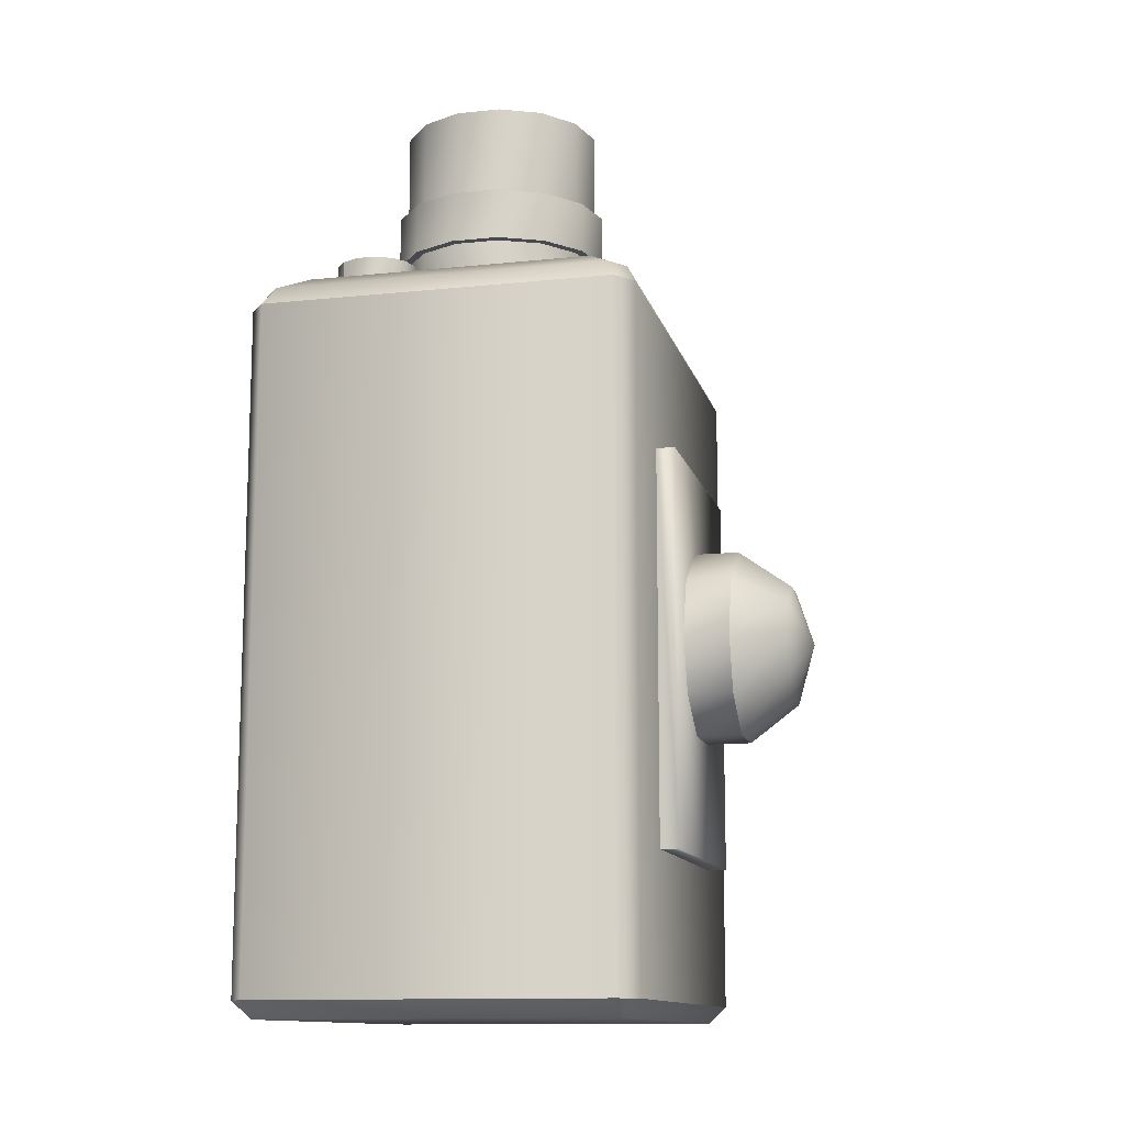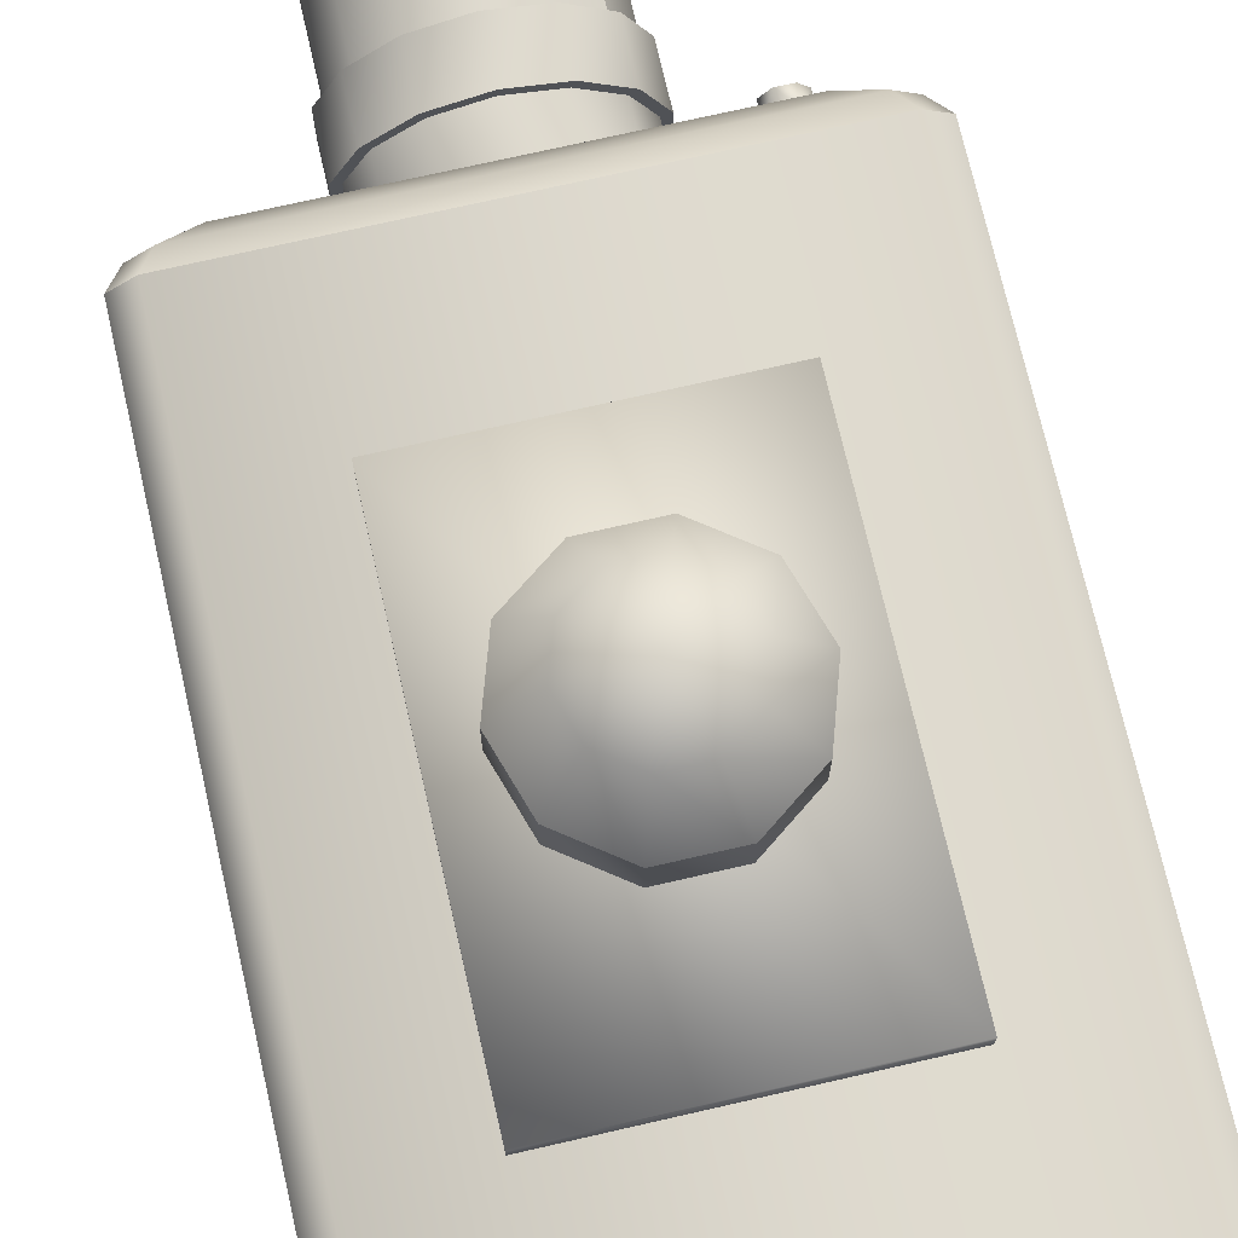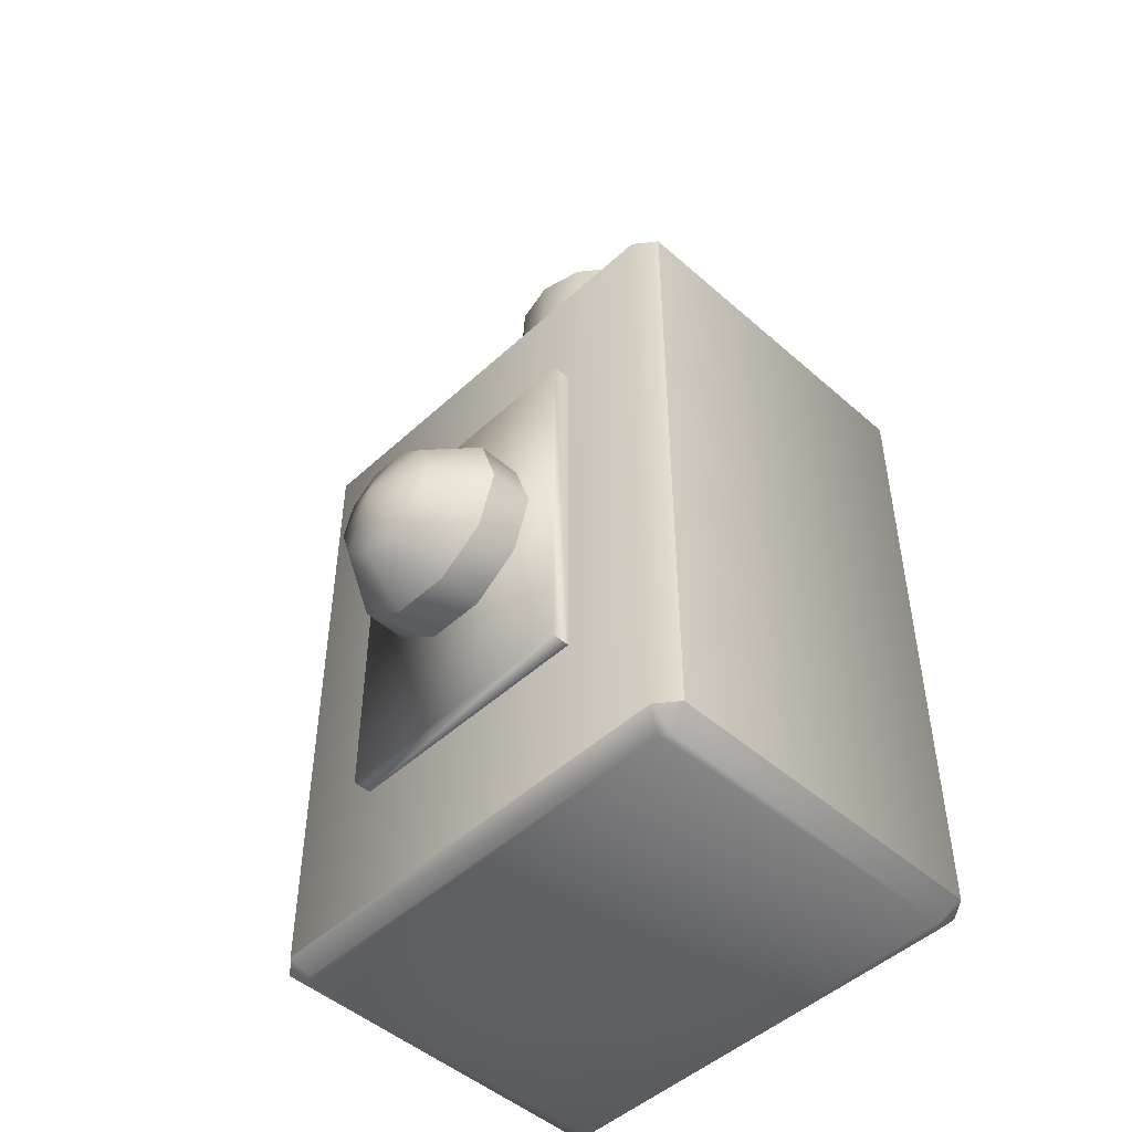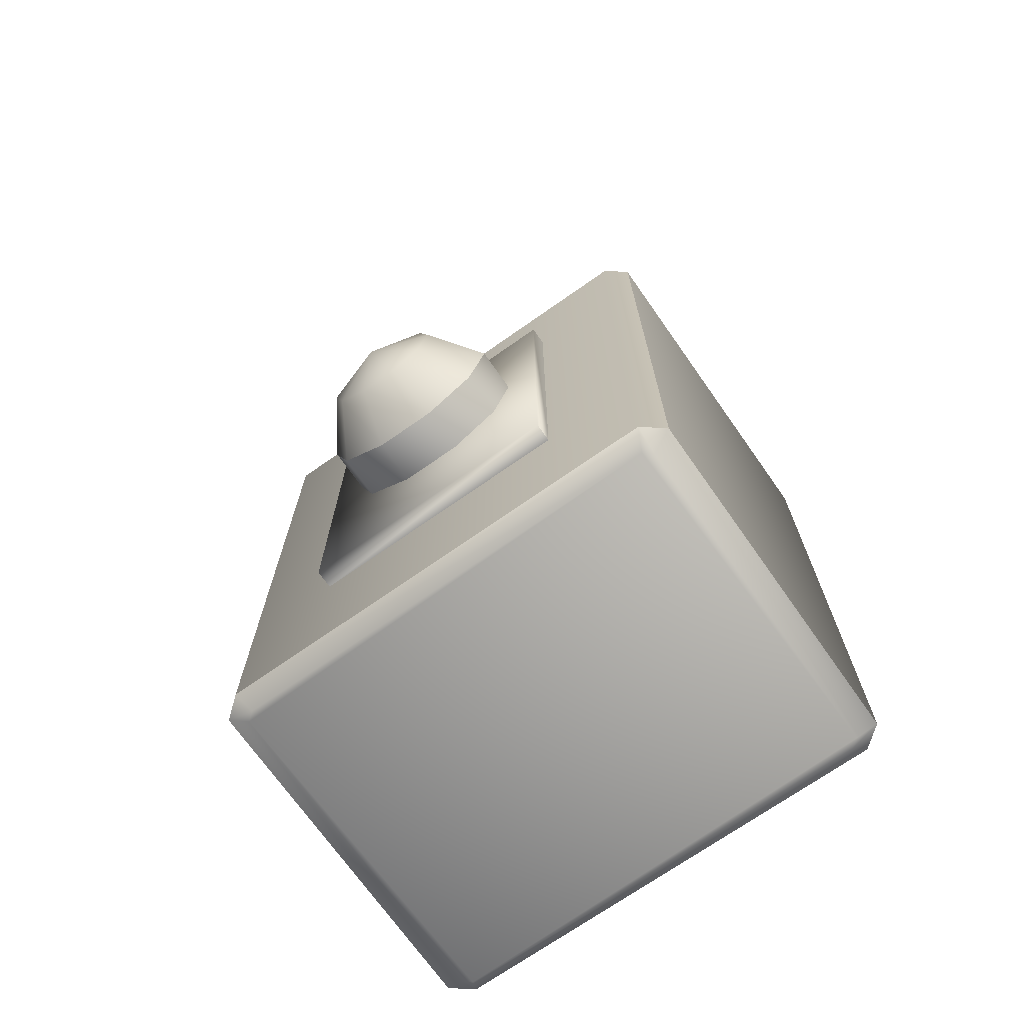
<metadata>
{"format":"obj","ext":"obj","renderer":"f3d","projection":"perspective","resolution":1024,"background":"white","views":[{"elev":-12.5,"azim":103.7,"up":"+Z"},{"elev":73.0,"azim":167.1,"up":"+Y"},{"elev":-48.5,"azim":-134.4,"up":"+Z"},{"elev":-71.2,"azim":-144.9,"up":"+Z"}]}
</metadata>
<code>
v 5.278 -12.36 7.402
v -5.26 -12.36 7.402
v -5.26 -12.36 -8.174
v 5.278 -12.36 -8.174
v 5.278 -3.359 7.402
v 5.278 -3.359 -8.174
v -5.26 -3.359 -8.174
v -5.26 -3.359 7.402
v 5.775 -11.96 7.402
v 5.775 -11.96 -8.174
v 5.775 -3.757 -8.174
v 5.775 -3.757 7.402
v 5.071 -11.96 -8.573
v -5.054 -11.96 -8.573
v -5.26 -11.8 -8.573
v -5.26 -3.922 -8.573
v -5.054 -3.757 -8.573
v 5.071 -3.757 -8.573
v 5.277 -3.922 -8.573
v 5.277 -11.8 -8.573
v -5.758 -11.96 -8.174
v -5.758 -11.96 7.402
v -5.758 -3.757 7.402
v -5.758 -3.757 -8.174
v 4.99 -12.12 7.869
v -4.973 -12.12 7.869
v -4.973 -3.604 7.869
v 4.99 -3.604 7.869
v 5.46 -3.981 7.869
v 5.46 -11.74 7.869
v -5.443 -11.74 7.869
v -5.443 -3.981 7.869
v 4.292 -11.52 8.301
v -4.275 -11.52 8.301
v -4.275 -4.201 8.301
v 4.292 -4.201 8.301
v 4.696 -4.525 8.301
v 4.696 -11.2 8.301
v -4.679 -11.2 8.301
v -4.679 -4.525 8.301
v 0.008703 -7.861 8.301
v -3.919 -4.547 8.664
v -4.132 -4.813 8.664
v -3.749 -4.901 8.664
v -4.056 -5.145 8.664
v -3.749 -5.293 8.664
v -3.442 -5.145 8.664
v -3.367 -4.813 8.664
v -3.579 -4.547 8.664
v -3.919 -4.547 8.301
v -4.132 -4.813 8.301
v -4.056 -5.145 8.301
v -3.749 -5.293 8.301
v -3.442 -5.145 8.301
v -3.367 -4.813 8.301
v -3.579 -4.547 8.301
v -1.022 -5.72 8.301
v -1.022 -5.72 9.804
v 0.008704 -5.485 9.804
v 0.008703 -5.485 8.301
v -1.849 -6.379 8.301
v -1.849 -6.379 9.804
v -2.307 -7.332 8.301
v -2.307 -7.332 9.804
v -2.307 -8.389 8.301
v -2.307 -8.389 9.804
v -1.849 -9.342 8.301
v -1.849 -9.342 9.804
v -1.022 -10 8.301
v -1.022 -10 9.804
v 0.008703 -10.24 8.301
v 0.008703 -10.24 9.804
v 1.039 -10 8.301
v 1.039 -10 9.804
v 1.866 -9.342 8.301
v 1.866 -9.342 9.804
v 2.325 -8.389 8.301
v 2.325 -8.389 9.804
v 2.325 -7.332 8.301
v 2.325 -7.332 9.804
v 1.866 -6.379 8.301
v 1.866 -6.379 9.804
v 1.039 -5.72 8.301
v 1.039 -5.72 9.804
v -1.11 -5.537 11.02
v 0.008699 -5.282 11.02
v 0.008698 -5.282 9.804
v -1.11 -5.537 9.804
v -2.007 -6.253 11.02
v -2.007 -6.253 9.804
v -2.505 -7.287 11.02
v -2.505 -7.287 9.804
v -2.505 -8.434 11.02
v -2.505 -8.434 9.804
v -2.007 -9.468 11.02
v -2.007 -9.468 9.804
v -1.11 -10.18 11.02
v -1.11 -10.18 9.804
v 0.008704 -10.44 11.02
v 0.008703 -10.44 9.804
v 1.128 -10.18 11.02
v 1.128 -10.18 9.804
v 2.025 -9.468 11.02
v 2.025 -9.468 9.804
v 2.523 -8.434 11.02
v 2.523 -8.434 9.804
v 2.523 -7.287 11.02
v 2.523 -7.287 9.804
v 2.025 -6.253 11.02
v 2.025 -6.253 9.804
v 1.128 -5.537 11.02
v 1.128 -5.537 9.804
v -1.022 -5.72 13.18
v 0.008705 -5.485 13.18
v 0.008705 -5.485 11.02
v -1.022 -5.72 11.02
v -1.849 -6.379 13.18
v -1.849 -6.379 11.02
v -2.307 -7.332 13.18
v -2.307 -7.332 11.02
v -2.307 -8.389 13.18
v -2.307 -8.389 11.02
v -1.849 -9.342 13.18
v -1.849 -9.342 11.02
v -1.022 -10 13.18
v -1.022 -10 11.02
v 0.008704 -10.24 13.18
v 0.008704 -10.24 11.02
v 1.039 -10 13.18
v 1.039 -10 11.02
v 1.866 -9.342 13.18
v 1.866 -9.342 11.02
v 2.325 -8.389 13.18
v 2.325 -8.389 11.02
v 2.325 -7.332 13.18
v 2.325 -7.332 11.02
v 1.866 -6.379 13.18
v 1.866 -6.379 11.02
v 1.039 -5.72 13.18
v 1.039 -5.72 11.02
v -0.8453 -6.087 13.18
v 0.008705 -5.892 13.18
v -1.53 -6.633 13.18
v -1.91 -7.423 13.18
v -1.91 -8.299 13.18
v -1.53 -9.088 13.18
v -0.8453 -9.634 13.18
v 0.008704 -9.829 13.18
v 0.8627 -9.634 13.18
v 1.548 -9.088 13.18
v 1.928 -8.299 13.18
v 1.928 -7.423 13.18
v 1.548 -6.633 13.18
v 0.8627 -6.087 13.18
v -0.8453 -6.087 12.76
v 0.008705 -5.892 12.76
v -1.53 -6.633 12.76
v -1.91 -7.423 12.76
v -1.91 -8.299 12.76
v -1.53 -9.088 12.76
v -0.8453 -9.634 12.76
v 0.008704 -9.829 12.76
v 0.8627 -9.634 12.76
v 1.548 -9.088 12.76
v 1.928 -8.299 12.76
v 1.928 -7.423 12.76
v 1.548 -6.633 12.76
v 0.8627 -6.087 12.76
v -0.5708 -6.657 12.76
v 0.008705 -6.525 12.76
v -1.035 -7.028 12.76
v -1.293 -7.563 12.76
v -1.293 -8.158 12.76
v -1.035 -8.693 12.76
v -0.5708 -9.064 12.76
v 0.008705 -9.196 12.76
v 0.5882 -9.064 12.76
v 1.053 -8.693 12.76
v 1.311 -8.158 12.76
v 1.311 -7.563 12.76
v 1.053 -7.028 12.76
v 0.5882 -6.657 12.76
v -0.5708 -6.657 12.29
v 0.008705 -6.525 12.29
v -1.035 -7.028 12.29
v -1.293 -7.563 12.29
v -1.293 -8.158 12.29
v -1.035 -8.693 12.29
v -0.5708 -9.064 12.29
v 0.008705 -9.196 12.29
v 0.5882 -9.064 12.29
v 1.053 -8.693 12.29
v 1.311 -8.158 12.29
v 1.311 -7.563 12.29
v 1.053 -7.028 12.29
v 0.5882 -6.657 12.29
v 0.008705 -7.861 12.29
v 3.213 -9.104 8.301
v 2.802 -9.198 8.301
v 2.802 -9.198 8.951
v 3.213 -9.104 8.951
v 2.472 -9.461 8.301
v 2.472 -9.461 8.951
v 2.29 -9.841 8.301
v 2.29 -9.841 8.951
v 2.29 -10.26 8.301
v 2.29 -10.26 8.951
v 2.472 -10.64 8.301
v 2.472 -10.64 8.951
v 2.802 -10.9 8.301
v 2.802 -10.9 8.951
v 3.213 -11 8.301
v 3.213 -11 8.951
v 3.623 -10.9 8.301
v 3.623 -10.9 8.951
v 3.953 -10.64 8.301
v 3.953 -10.64 8.951
v 4.136 -10.26 8.301
v 4.136 -10.26 8.951
v 4.136 -9.841 8.301
v 4.136 -9.841 8.951
v 3.953 -9.461 8.301
v 3.953 -9.461 8.951
v 3.623 -9.198 8.301
v 3.623 -9.198 8.951
v 2.888 -9.377 8.951
v 3.213 -9.303 8.951
v 2.628 -9.585 8.951
v 2.483 -9.885 8.951
v 2.483 -10.22 8.951
v 2.628 -10.52 8.951
v 2.888 -10.73 8.951
v 3.213 -10.8 8.951
v 3.537 -10.73 8.951
v 3.797 -10.52 8.951
v 3.942 -10.22 8.951
v 3.942 -9.885 8.951
v 3.797 -9.585 8.951
v 3.537 -9.377 8.951
v 2.929 -9.461 8.784
v 3.213 -9.397 8.784
v 2.701 -9.643 8.784
v 2.574 -9.906 8.784
v 2.574 -10.2 8.784
v 2.701 -10.46 8.784
v 2.929 -10.64 8.784
v 3.213 -10.71 8.784
v 3.497 -10.64 8.784
v 3.724 -10.46 8.784
v 3.851 -10.2 8.784
v 3.851 -9.906 8.784
v 3.724 -9.643 8.784
v 3.497 -9.461 8.784
v 3.213 -10.05 8.784
v 3.079 -2.93 4.152
v 3.079 -2.93 -4.925
v -3.062 -2.93 -4.925
v -3.062 -2.93 4.152
v 3.079 -3.359 4.152
v 3.079 -3.359 -4.925
v -3.062 -3.359 -4.925
v -3.062 -3.359 4.152
v 0.008702 -0.2406 0.01151
v -1.391 -0.6956 0.01151
v -1.124 -0.6956 0.8345
v -0.424 -0.6956 1.343
v 0.4414 -0.6956 1.343
v 1.141 -0.6956 0.8345
v 1.409 -0.6956 0.01151
v 1.141 -0.6956 -0.8115
v 0.4414 -0.6956 -1.32
v -0.424 -0.6956 -1.32
v -1.124 -0.6956 -0.8115
v -1.824 -1.887 1.343
v -2.257 -1.887 0.01151
v -0.6914 -1.887 2.166
v 0.7088 -1.887 2.166
v 1.842 -1.887 1.343
v 2.274 -1.887 0.01151
v 1.842 -1.887 -1.32
v 0.7088 -1.887 -2.143
v -0.6914 -1.887 -2.143
v -1.824 -1.887 -1.32
v -1.824 -2.93 1.343
v -2.257 -2.93 0.01151
v -0.6914 -2.93 2.166
v 0.7088 -2.93 2.166
v 1.842 -2.93 1.343
v 2.274 -2.93 0.01151
v 1.842 -2.93 -1.32
v 0.7088 -2.93 -2.143
v -0.6914 -2.93 -2.143
v -1.824 -2.93 -1.32
g ROOT
f 2 3 1
f 4 1 3
f 6 7 5
f 8 5 7
f 10 11 9
f 12 9 11
f 14 15 13
f 16 17 15
f 15 17 13
f 18 19 17
f 17 19 13
f 13 19 20
f 22 23 21
f 24 21 23
f 10 9 4
f 1 4 9
f 22 21 2
f 3 2 21
f 12 11 5
f 6 5 11
f 24 23 7
f 8 7 23
f 1 25 2
f 26 2 25
f 8 27 5
f 28 5 27
f 12 29 9
f 30 9 29
f 22 31 23
f 32 23 31
f 9 30 1
f 25 1 30
f 2 26 22
f 31 22 26
f 5 28 12
f 29 12 28
f 23 32 8
f 27 8 32
f 25 33 26
f 34 26 33
f 27 35 28
f 36 28 35
f 29 37 30
f 38 30 37
f 31 39 32
f 40 32 39
f 30 38 25
f 33 25 38
f 26 34 31
f 39 31 34
f 28 36 29
f 37 29 36
f 32 40 27
f 35 27 40
f 33 41 34
f 35 41 36
f 37 41 38
f 39 41 40
f 38 41 33
f 34 41 39
f 36 41 37
f 40 41 35
f 14 13 3
f 4 3 13
f 18 17 6
f 7 6 17
f 20 19 10
f 11 10 19
f 21 24 15
f 16 15 24
f 13 20 4
f 10 4 20
f 15 14 21
f 3 21 14
f 19 18 11
f 6 11 18
f 17 16 7
f 24 7 16
f 43 44 42
f 45 44 43
f 46 44 45
f 47 44 46
f 48 44 47
f 49 44 48
f 42 44 49
f 51 43 50
f 42 50 43
f 52 45 51
f 43 51 45
f 53 46 52
f 45 52 46
f 54 47 53
f 46 53 47
f 55 48 54
f 47 54 48
f 56 49 55
f 48 55 49
f 42 49 50
f 56 50 49
f 58 59 57
f 60 57 59
f 62 58 61
f 57 61 58
f 64 62 63
f 61 63 62
f 66 64 65
f 63 65 64
f 68 66 67
f 65 67 66
f 70 68 69
f 67 69 68
f 72 70 71
f 69 71 70
f 74 72 73
f 71 73 72
f 76 74 75
f 73 75 74
f 78 76 77
f 75 77 76
f 80 78 79
f 77 79 78
f 82 80 81
f 79 81 80
f 84 82 83
f 81 83 82
f 59 84 60
f 83 60 84
f 86 87 85
f 88 85 87
f 85 88 89
f 90 89 88
f 89 90 91
f 92 91 90
f 91 92 93
f 94 93 92
f 93 94 95
f 96 95 94
f 95 96 97
f 98 97 96
f 97 98 99
f 100 99 98
f 99 100 101
f 102 101 100
f 101 102 103
f 104 103 102
f 103 104 105
f 106 105 104
f 105 106 107
f 108 107 106
f 107 108 109
f 110 109 108
f 109 110 111
f 112 111 110
f 111 112 86
f 87 86 112
f 114 115 113
f 116 113 115
f 113 116 117
f 118 117 116
f 117 118 119
f 120 119 118
f 119 120 121
f 122 121 120
f 121 122 123
f 124 123 122
f 123 124 125
f 126 125 124
f 125 126 127
f 128 127 126
f 127 128 129
f 130 129 128
f 129 130 131
f 132 131 130
f 131 132 133
f 134 133 132
f 133 134 135
f 136 135 134
f 135 136 137
f 138 137 136
f 137 138 139
f 140 139 138
f 139 140 114
f 115 114 140
f 58 88 59
f 87 59 88
f 62 90 58
f 88 58 90
f 64 92 62
f 90 62 92
f 66 94 64
f 92 64 94
f 68 96 66
f 94 66 96
f 70 98 68
f 96 68 98
f 72 100 70
f 98 70 100
f 74 102 72
f 100 72 102
f 76 104 74
f 102 74 104
f 78 106 76
f 104 76 106
f 80 108 78
f 106 78 108
f 82 110 80
f 108 80 110
f 84 112 82
f 110 82 112
f 59 87 84
f 112 84 87
f 115 86 116
f 85 116 86
f 140 111 115
f 86 115 111
f 138 109 140
f 111 140 109
f 136 107 138
f 109 138 107
f 134 105 136
f 107 136 105
f 132 103 134
f 105 134 103
f 130 101 132
f 103 132 101
f 128 99 130
f 101 130 99
f 126 97 128
f 99 128 97
f 124 95 126
f 97 126 95
f 122 93 124
f 95 124 93
f 120 91 122
f 93 122 91
f 118 89 120
f 91 120 89
f 116 85 118
f 89 118 85
f 113 141 114
f 142 114 141
f 117 143 113
f 141 113 143
f 119 144 117
f 143 117 144
f 121 145 119
f 144 119 145
f 123 146 121
f 145 121 146
f 125 147 123
f 146 123 147
f 127 148 125
f 147 125 148
f 129 149 127
f 148 127 149
f 131 150 129
f 149 129 150
f 133 151 131
f 150 131 151
f 135 152 133
f 151 133 152
f 137 153 135
f 152 135 153
f 139 154 137
f 153 137 154
f 114 142 139
f 154 139 142
f 141 155 142
f 156 142 155
f 143 157 141
f 155 141 157
f 144 158 143
f 157 143 158
f 145 159 144
f 158 144 159
f 146 160 145
f 159 145 160
f 147 161 146
f 160 146 161
f 148 162 147
f 161 147 162
f 149 163 148
f 162 148 163
f 150 164 149
f 163 149 164
f 151 165 150
f 164 150 165
f 152 166 151
f 165 151 166
f 153 167 152
f 166 152 167
f 154 168 153
f 167 153 168
f 142 156 154
f 168 154 156
f 155 169 156
f 170 156 169
f 157 171 155
f 169 155 171
f 158 172 157
f 171 157 172
f 159 173 158
f 172 158 173
f 160 174 159
f 173 159 174
f 161 175 160
f 174 160 175
f 162 176 161
f 175 161 176
f 163 177 162
f 176 162 177
f 164 178 163
f 177 163 178
f 165 179 164
f 178 164 179
f 166 180 165
f 179 165 180
f 167 181 166
f 180 166 181
f 168 182 167
f 181 167 182
f 156 170 168
f 182 168 170
f 169 183 170
f 184 170 183
f 171 185 169
f 183 169 185
f 172 186 171
f 185 171 186
f 173 187 172
f 186 172 187
f 174 188 173
f 187 173 188
f 175 189 174
f 188 174 189
f 176 190 175
f 189 175 190
f 177 191 176
f 190 176 191
f 178 192 177
f 191 177 192
f 179 193 178
f 192 178 193
f 180 194 179
f 193 179 194
f 181 195 180
f 194 180 195
f 182 196 181
f 195 181 196
f 170 184 182
f 196 182 184
f 183 197 184
f 185 197 183
f 186 197 185
f 187 197 186
f 188 197 187
f 189 197 188
f 190 197 189
f 191 197 190
f 192 197 191
f 193 197 192
f 194 197 193
f 195 197 194
f 196 197 195
f 184 197 196
f 199 200 198
f 201 198 200
f 202 203 199
f 200 199 203
f 204 205 202
f 203 202 205
f 206 207 204
f 205 204 207
f 208 209 206
f 207 206 209
f 210 211 208
f 209 208 211
f 212 213 210
f 211 210 213
f 214 215 212
f 213 212 215
f 216 217 214
f 215 214 217
f 218 219 216
f 217 216 219
f 220 221 218
f 219 218 221
f 222 223 220
f 221 220 223
f 224 225 222
f 223 222 225
f 198 201 224
f 225 224 201
f 200 226 201
f 227 201 226
f 203 228 200
f 226 200 228
f 205 229 203
f 228 203 229
f 207 230 205
f 229 205 230
f 209 231 207
f 230 207 231
f 211 232 209
f 231 209 232
f 213 233 211
f 232 211 233
f 215 234 213
f 233 213 234
f 217 235 215
f 234 215 235
f 219 236 217
f 235 217 236
f 221 237 219
f 236 219 237
f 223 238 221
f 237 221 238
f 225 239 223
f 238 223 239
f 201 227 225
f 239 225 227
f 226 240 227
f 241 227 240
f 228 242 226
f 240 226 242
f 229 243 228
f 242 228 243
f 230 244 229
f 243 229 244
f 231 245 230
f 244 230 245
f 232 246 231
f 245 231 246
f 233 247 232
f 246 232 247
f 234 248 233
f 247 233 248
f 235 249 234
f 248 234 249
f 236 250 235
f 249 235 250
f 237 251 236
f 250 236 251
f 238 252 237
f 251 237 252
f 239 253 238
f 252 238 253
f 227 241 239
f 253 239 241
f 240 254 241
f 242 254 240
f 243 254 242
f 244 254 243
f 245 254 244
f 246 254 245
f 247 254 246
f 248 254 247
f 249 254 248
f 250 254 249
f 251 254 250
f 252 254 251
f 253 254 252
f 241 254 253
f 256 257 255
f 258 255 257
f 260 256 259
f 255 259 256
f 261 257 260
f 256 260 257
f 262 258 261
f 257 261 258
f 259 255 262
f 258 262 255
f 264 265 263
f 265 266 263
f 266 267 263
f 267 268 263
f 268 269 263
f 269 270 263
f 270 271 263
f 271 272 263
f 272 273 263
f 273 264 263
f 265 264 274
f 275 274 264
f 266 265 276
f 274 276 265
f 267 266 277
f 276 277 266
f 268 267 278
f 277 278 267
f 269 268 279
f 278 279 268
f 270 269 280
f 279 280 269
f 271 270 281
f 280 281 270
f 272 271 282
f 281 282 271
f 273 272 283
f 282 283 272
f 264 273 275
f 283 275 273
f 274 275 284
f 285 284 275
f 276 274 286
f 284 286 274
f 277 276 287
f 286 287 276
f 278 277 288
f 287 288 277
f 279 278 289
f 288 289 278
f 280 279 290
f 289 290 279
f 281 280 291
f 290 291 280
f 282 281 292
f 291 292 281
f 283 282 293
f 292 293 282
f 275 283 285
f 293 285 283

</code>
